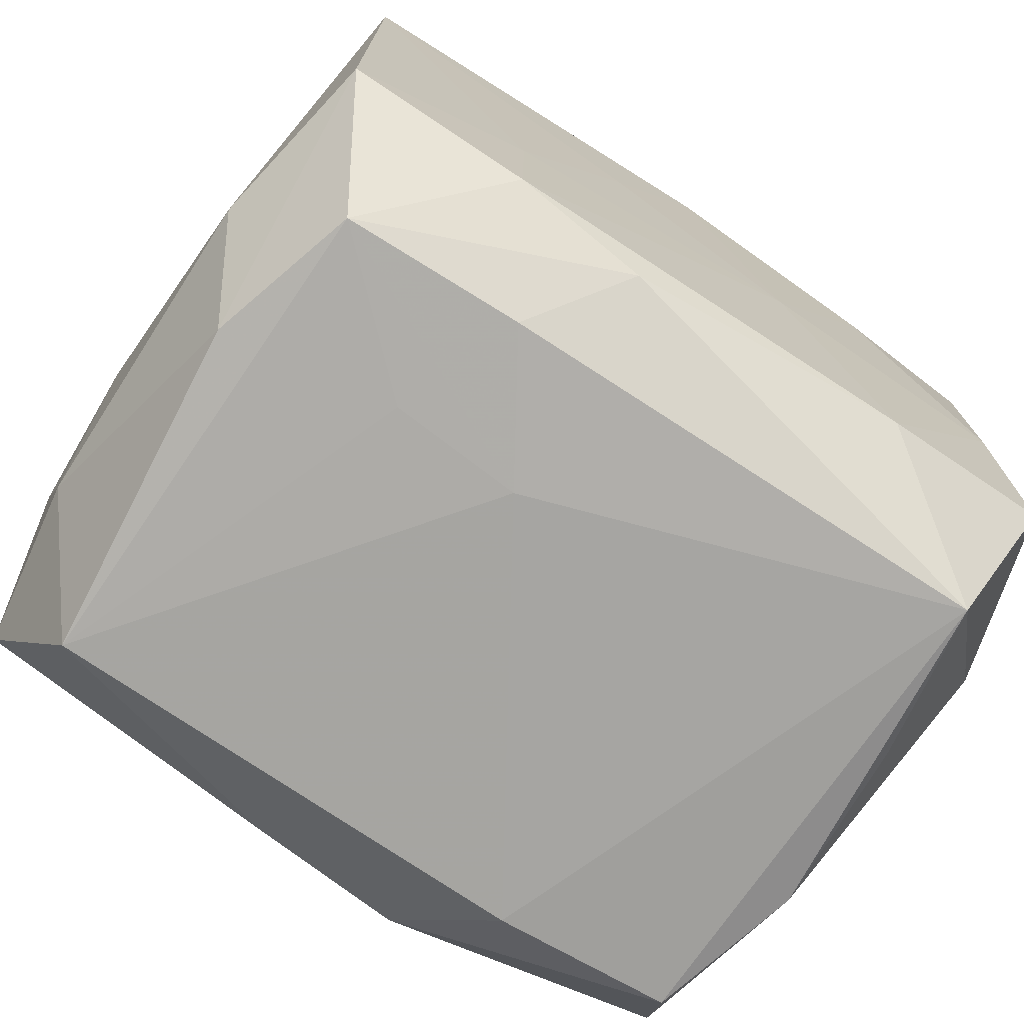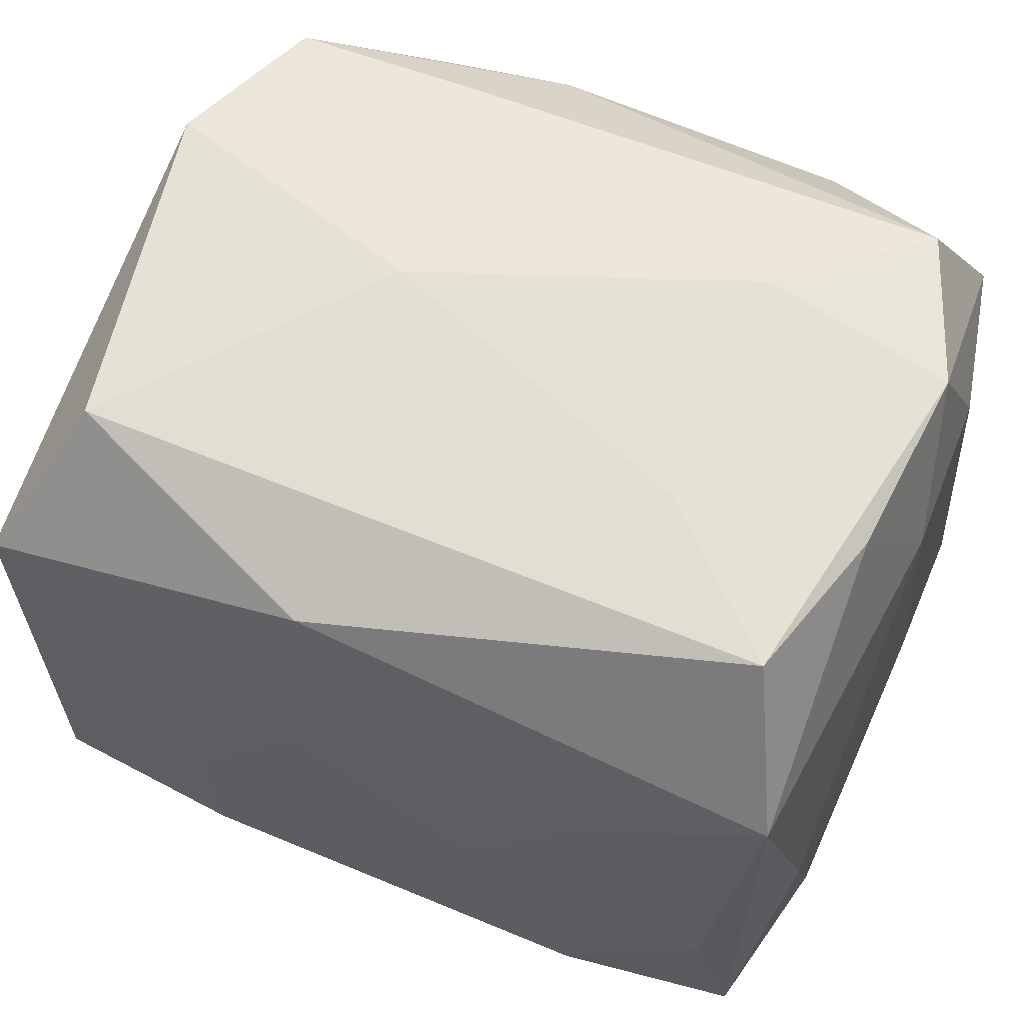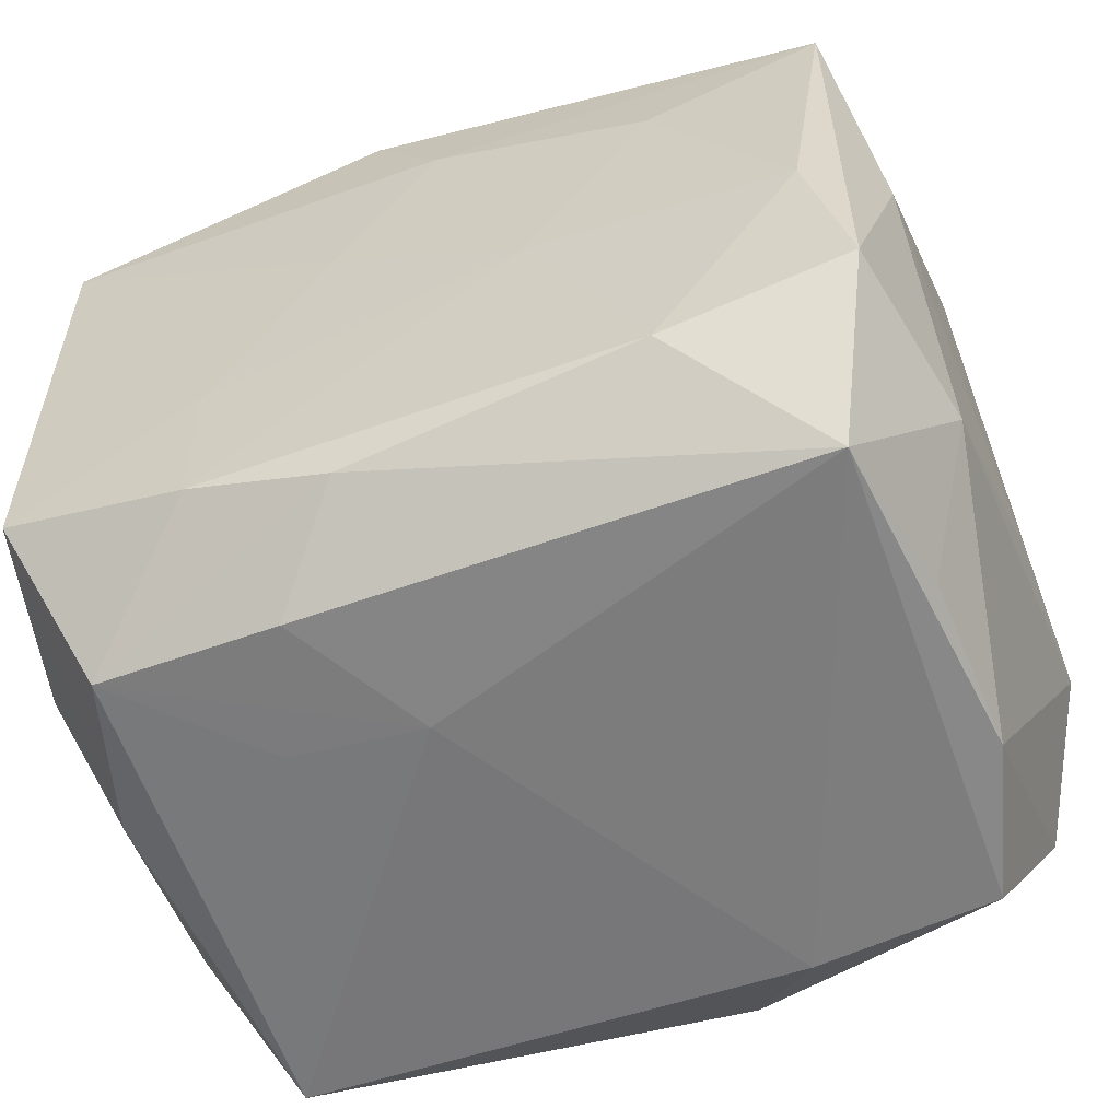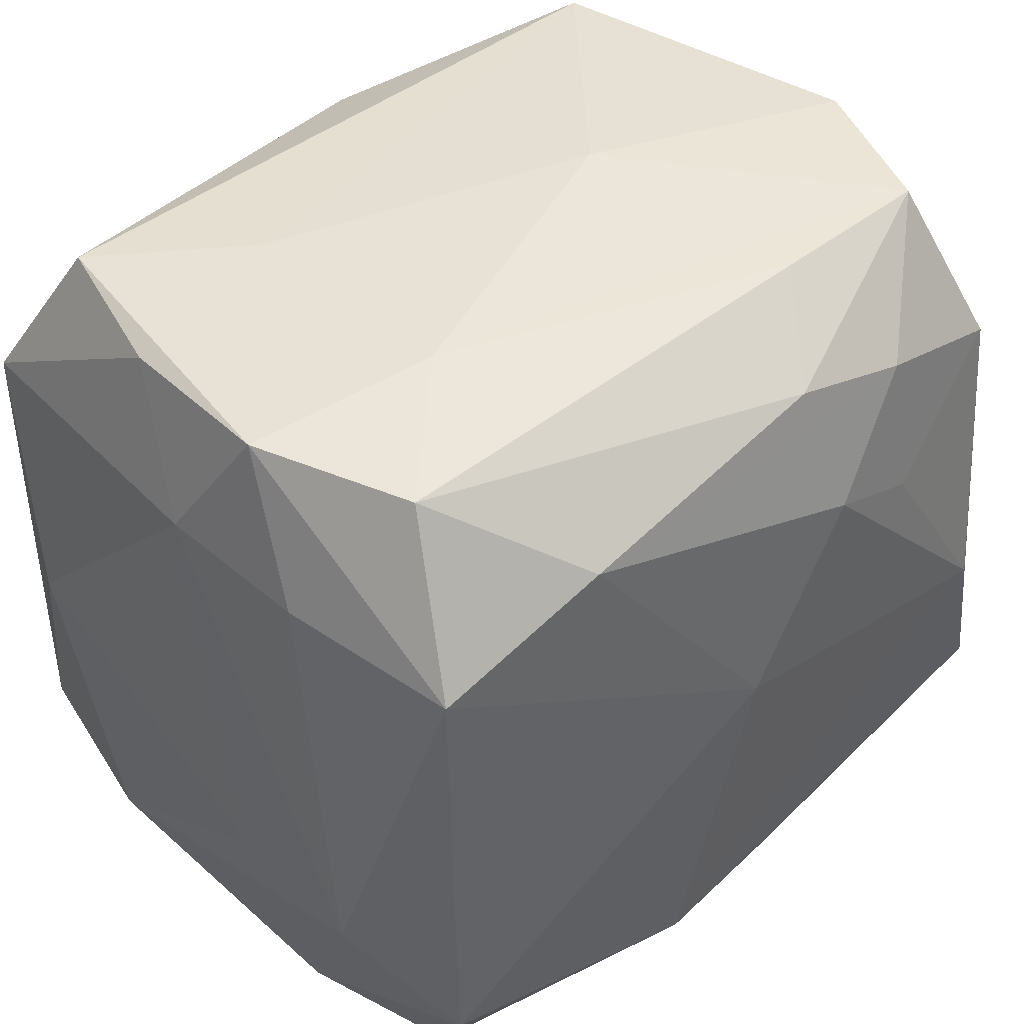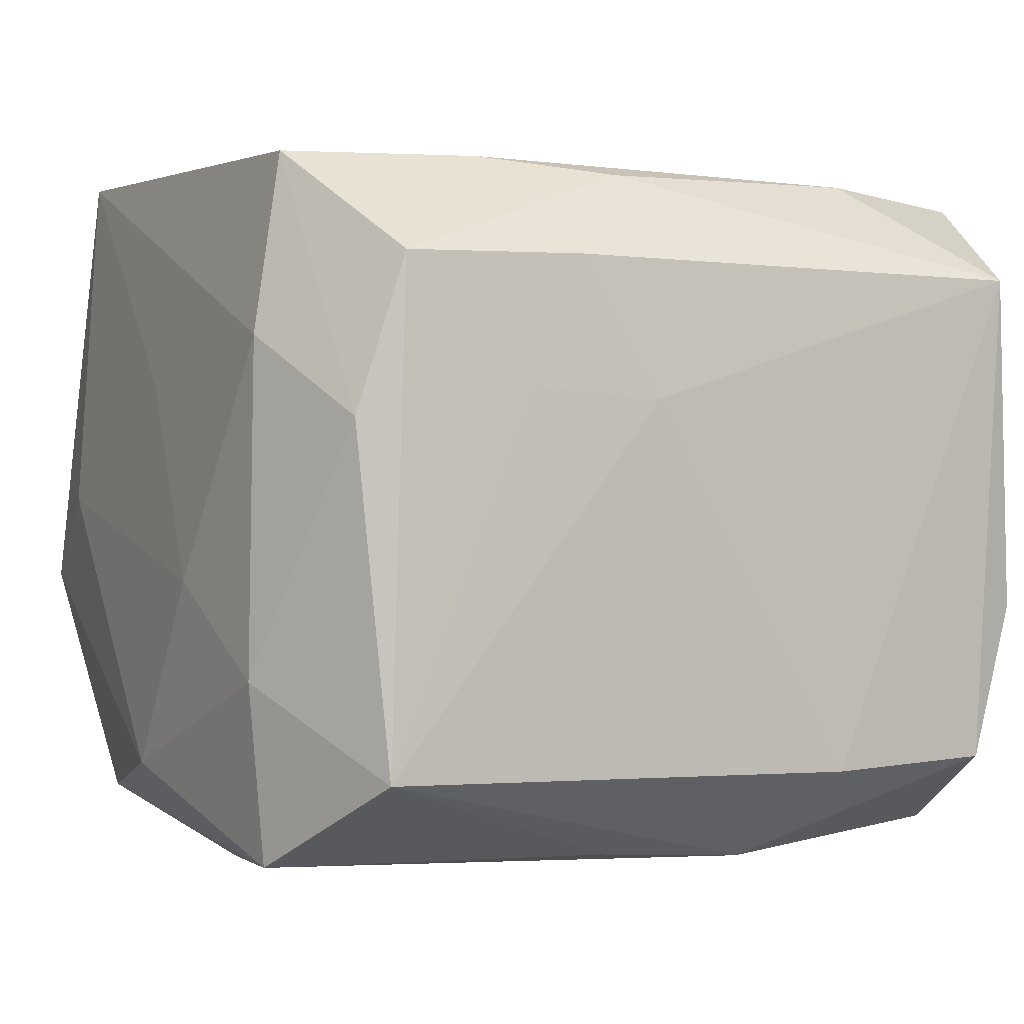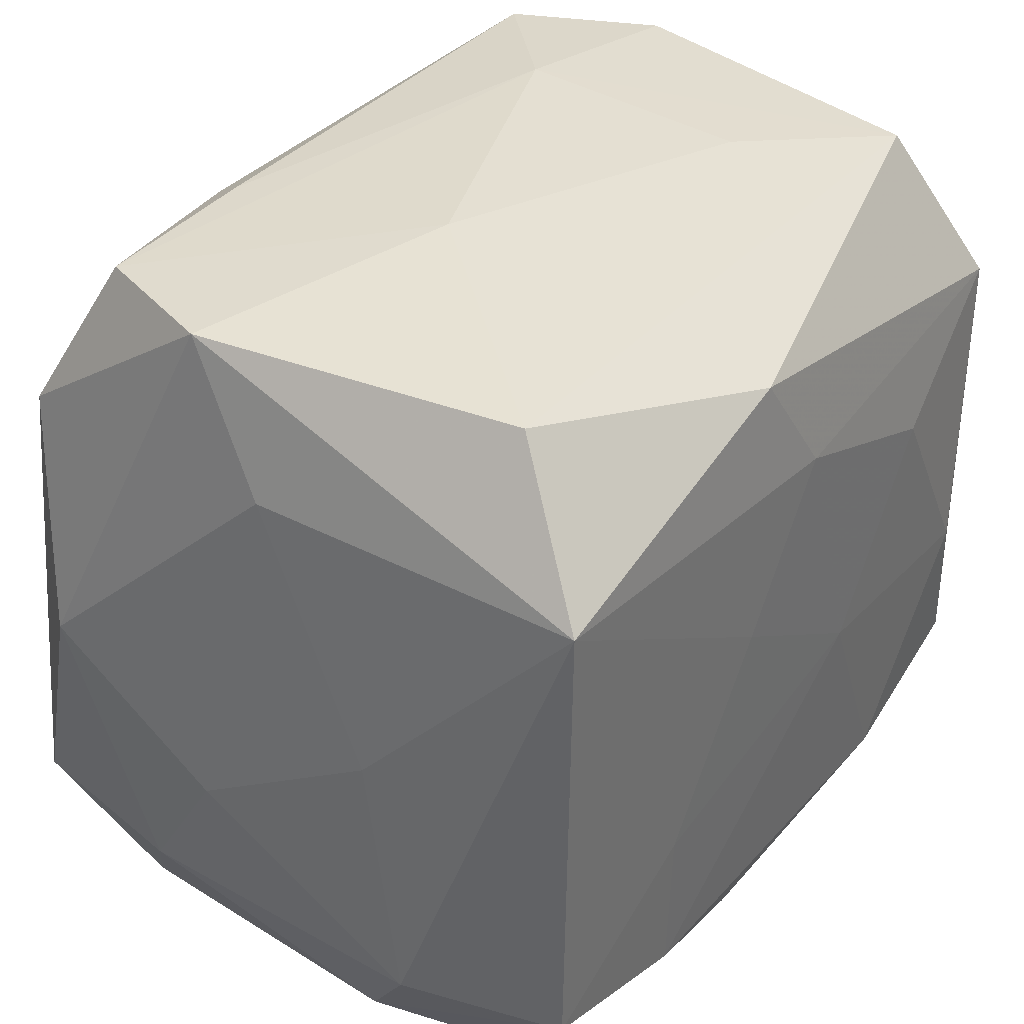
<metadata>
{"format":"obj","ext":"obj","renderer":"f3d","projection":"perspective","resolution":1024,"background":"white","views":[{"elev":-73.8,"azim":-31.8,"up":"+Y"},{"elev":61.9,"azim":23.9,"up":"+Y"},{"elev":-58.8,"azim":21.9,"up":"+Y"},{"elev":42.5,"azim":137.8,"up":"+Y"},{"elev":1.5,"azim":-29.5,"up":"+Z"},{"elev":36.3,"azim":-53.3,"up":"+Y"}]}
</metadata>
<code>
v 0.0007142 0.01783 0.02885
v 0.0273 0.03208 -0.02066
v 0.02987 -0.03102 0.006217
v -0.01861 0.01131 -0.02836
v -0.02702 -0.03113 0.02009
v -0.03523 -0.02078 -0.01231
v -0.009374 0.03384 0.0002599
v -0.02876 -0.03194 -0.01934
v -0.01754 0.02368 -0.02695
v -0.006077 -0.03305 0.009258
v -0.006709 0.02668 -0.02667
v -0.03194 -0.01946 0.02823
v 0.03467 0.02102 -0.0008579
v -0.0009673 7.868e-05 -0.02946
v 0.03219 -0.02017 0.02649
v 0.0167 0.02382 -0.02847
v 0.03412 0.0209 -0.014
v 0.0278 -0.03305 0.01947
v 0.03004 -0.03155 -0.007954
v -0.03163 0.03245 -0.00651
v 0.01844 0.01079 0.02838
v -0.03478 -0.02094 0.01406
v -0.009725 0.01512 -0.02945
v -0.03589 -0.009292 -0.00518
v -0.005526 0.02744 0.02784
v 0.03478 -0.0004166 0.02043
v -0.007372 0.005 0.02885
v 0.01747 -0.02413 0.02753
v 0.01701 0.03279 0.009536
v -0.01704 -0.02357 0.02825
v 0.02614 -0.03221 -0.02046
v 0.03142 0.0311 0.006436
v -0.03342 -0.01946 -0.02677
v 0.01143 -0.03305 -0.02072
v -0.02646 0.03212 0.02032
v 0.005057 -0.02731 -0.02783
v -0.01672 -0.03224 0.01015
v -0.02708 0.03174 -0.01868
v -0.03012 -0.006216 -0.02804
v -0.03194 0.02061 0.02872
v -0.01246 0.03199 -0.01931
v 0.008373 -0.005007 0.02853
v -0.03088 -0.0304 0.007768
v 0.03093 0.01921 -0.02776
v -0.00741 -0.02651 -0.02685
v 0.03002 -0.01958 -0.02743
v -0.03438 0.0004591 0.01062
v 0.01689 0.03355 -0.01056
v -0.03376 0.02136 0.0008541
v -0.03092 0.01917 -0.0251
v -0.01248 -0.03216 0.02024
v 0.03513 -0.01122 -0.01901
v 0.02806 0.03176 0.01916
v 0.03235 0.01919 0.02626
v -0.03573 0.0005059 -0.02075
v -0.006055 -0.02655 0.02706
v 0.03477 -0.02201 0.01244
v 0.0324 0.03245 -0.008295
v -0.01708 -0.01055 0.0286
v 0.03531 -0.0103 -0.007036
v 0.02922 -0.006951 0.02774
f 52 44 17
f 17 44 58
f 58 44 2
f 57 26 15
f 46 44 52
f 46 14 44
f 15 26 54
f 1 21 54
f 1 40 27
f 15 28 18
f 18 57 15
f 16 2 44
f 23 9 16
f 16 14 23
f 44 14 16
f 58 2 48
f 48 53 58
f 38 7 48
f 34 18 10
f 31 18 34
f 8 43 6
f 8 34 10
f 60 57 52
f 26 57 60
f 36 46 31
f 31 34 36
f 14 46 36
f 36 8 45
f 34 8 36
f 24 49 55
f 24 55 6
f 38 9 50
f 58 53 32
f 53 54 32
f 13 17 58
f 58 32 13
f 13 32 54
f 13 54 26
f 26 60 13
f 52 17 13
f 13 60 52
f 15 54 61
f 61 54 21
f 61 28 15
f 59 27 40
f 40 12 59
f 19 18 31
f 52 57 19
f 19 46 52
f 31 46 19
f 56 18 28
f 2 16 11
f 11 9 38
f 11 16 9
f 53 48 29
f 29 48 7
f 29 35 53
f 7 35 29
f 38 48 41
f 41 48 2
f 41 11 38
f 2 11 41
f 53 35 25
f 25 54 53
f 25 35 40
f 1 54 25
f 25 40 1
f 22 43 12
f 6 43 22
f 22 24 6
f 22 12 40
f 20 7 38
f 20 35 7
f 38 50 20
f 40 35 20
f 20 49 40
f 55 49 20
f 20 50 55
f 42 61 21
f 42 21 1
f 1 27 42
f 28 61 42
f 27 59 42
f 57 18 3
f 3 19 57
f 18 19 3
f 12 43 5
f 43 8 5
f 47 22 40
f 24 22 47
f 40 49 47
f 49 24 47
f 4 9 23
f 4 50 9
f 12 5 30
f 30 5 56
f 30 56 28
f 30 59 12
f 28 42 30
f 30 42 59
f 37 8 10
f 10 5 37
f 37 5 8
f 18 56 51
f 56 5 51
f 10 18 51
f 51 5 10
f 55 50 33
f 45 8 33
f 6 55 33
f 33 8 6
f 33 36 45
f 50 4 39
f 39 33 50
f 39 4 23
f 23 14 39
f 14 36 39
f 36 33 39

</code>
